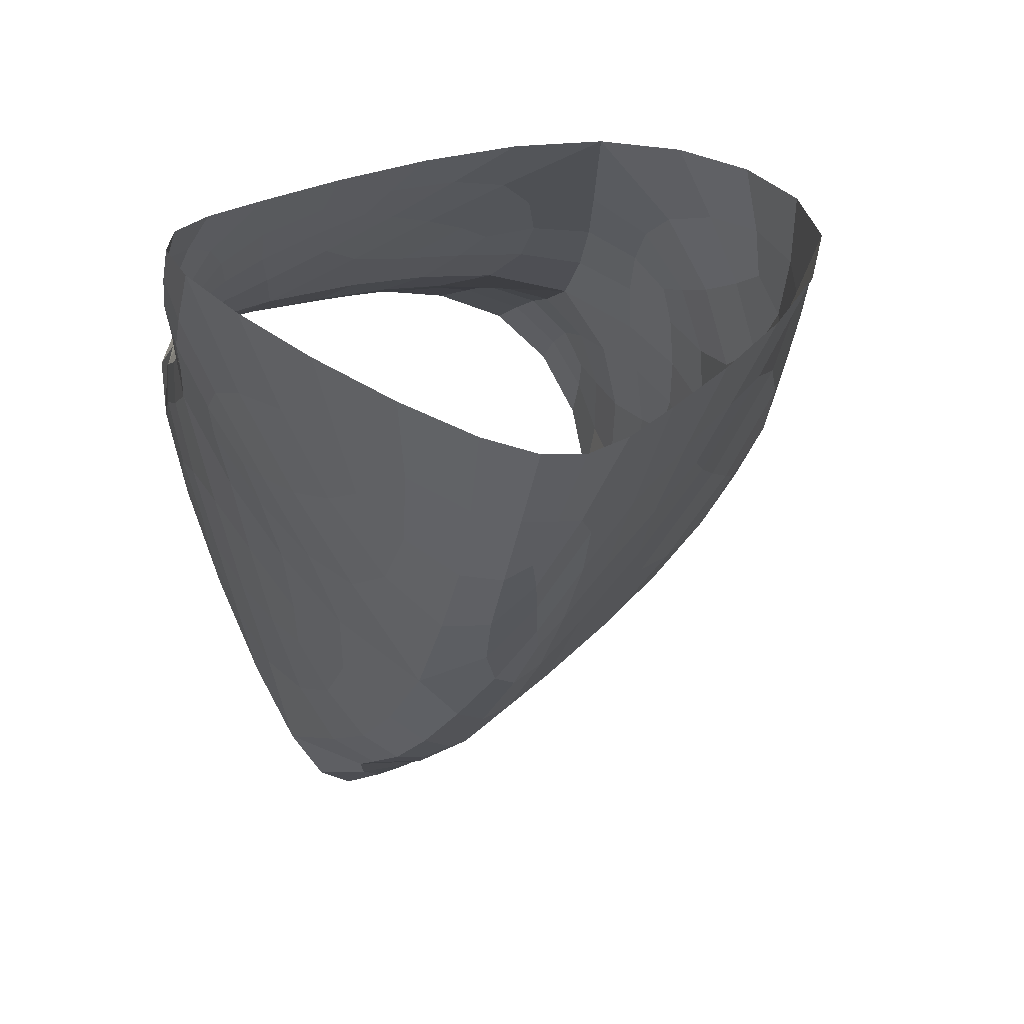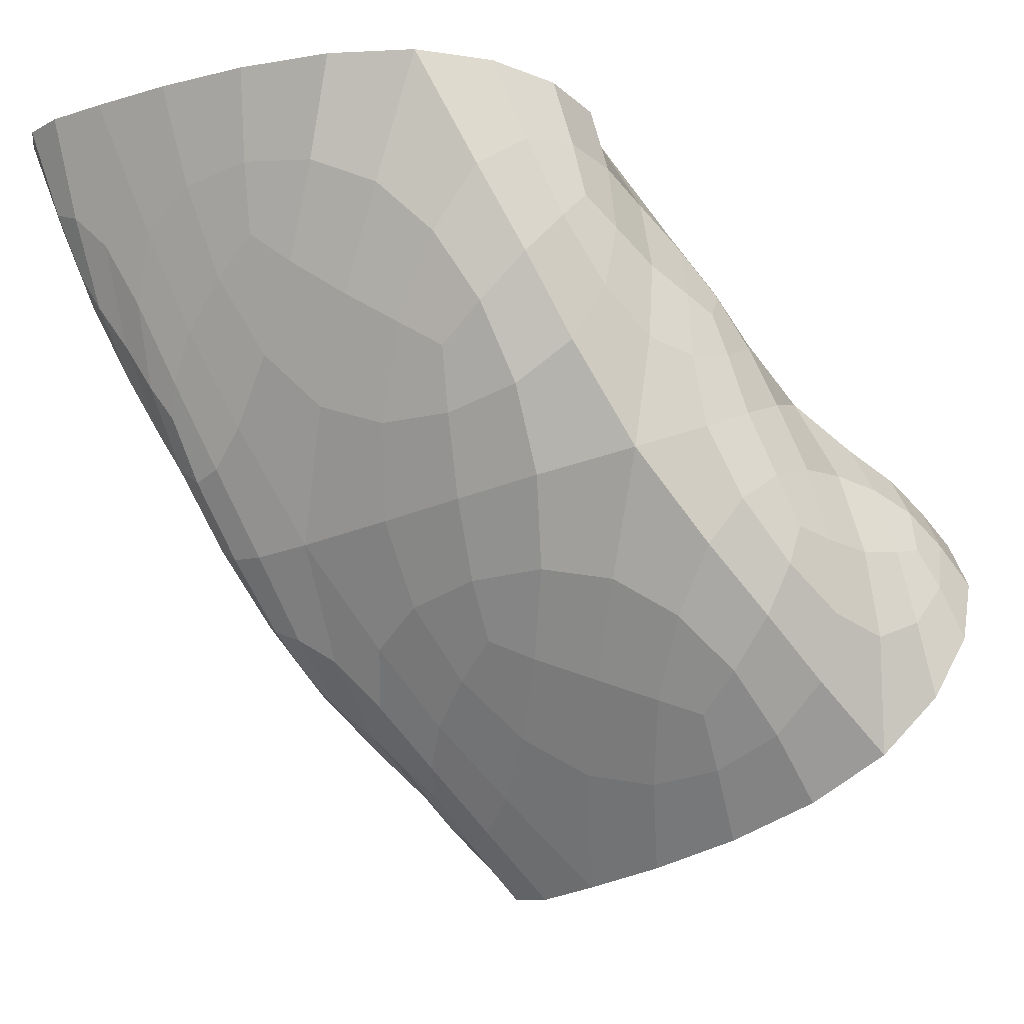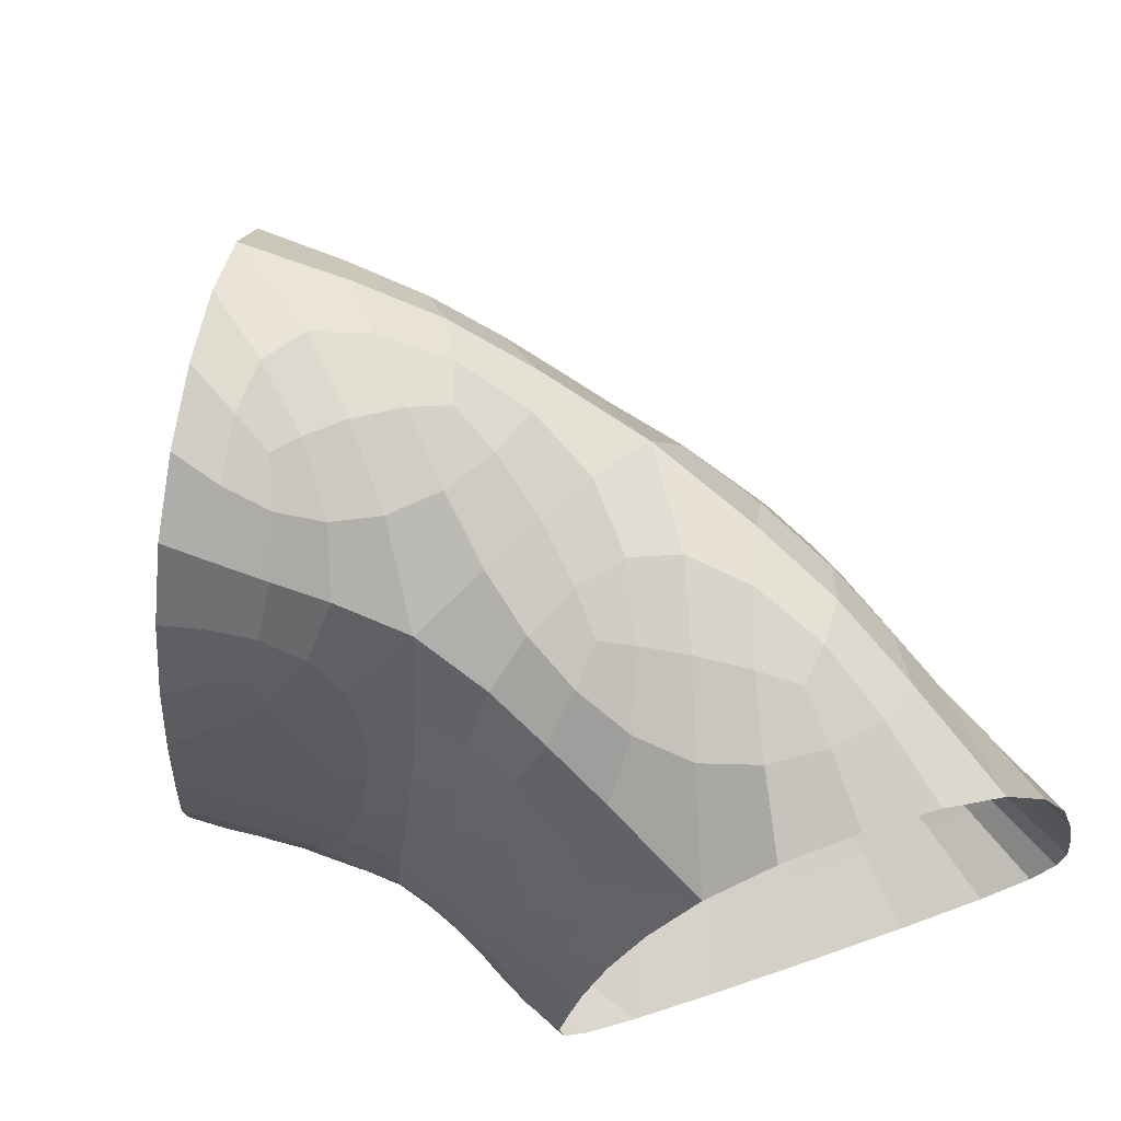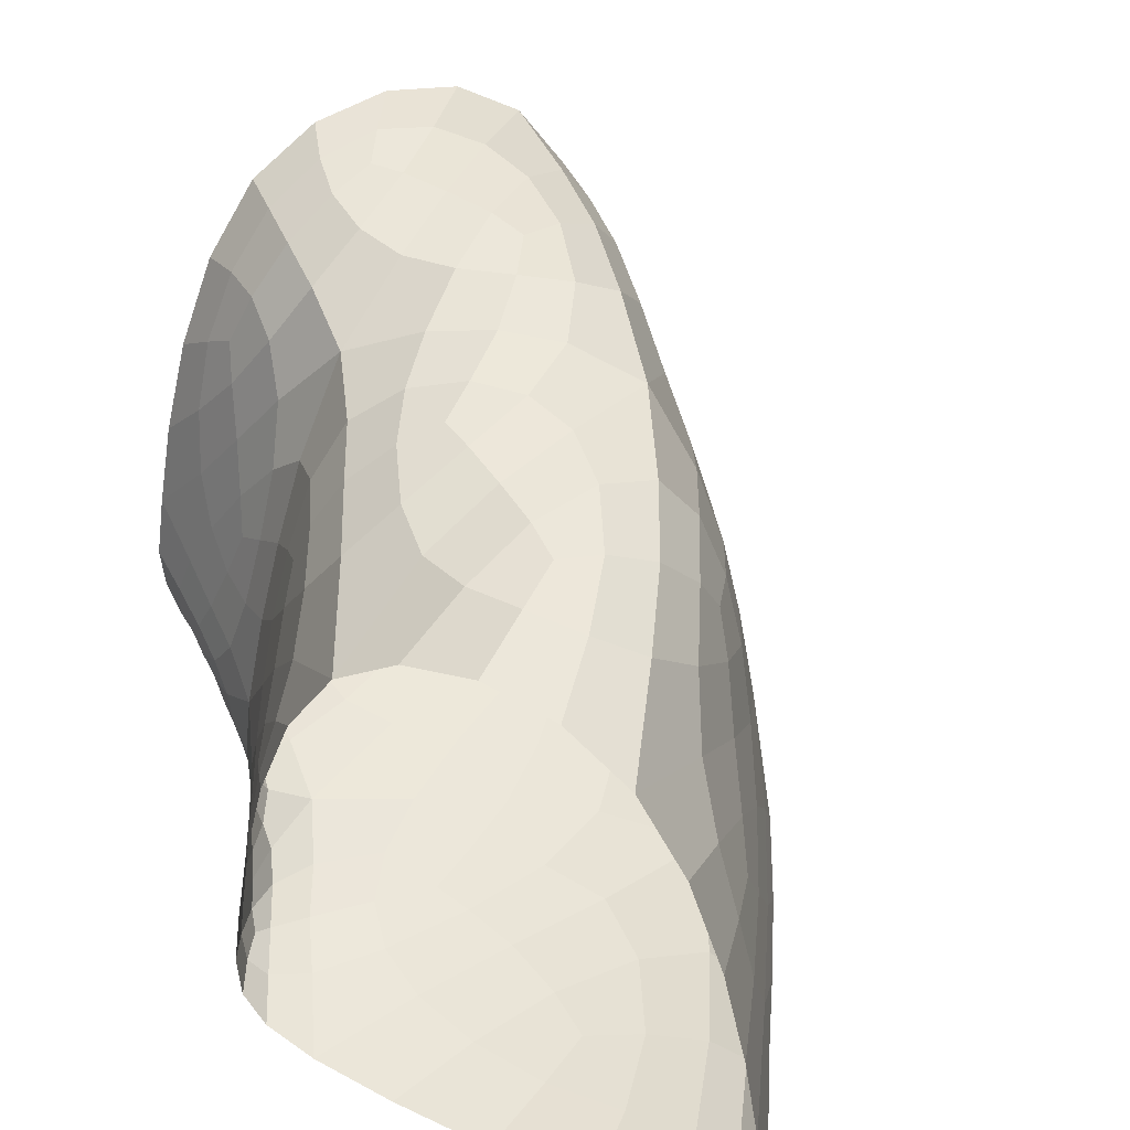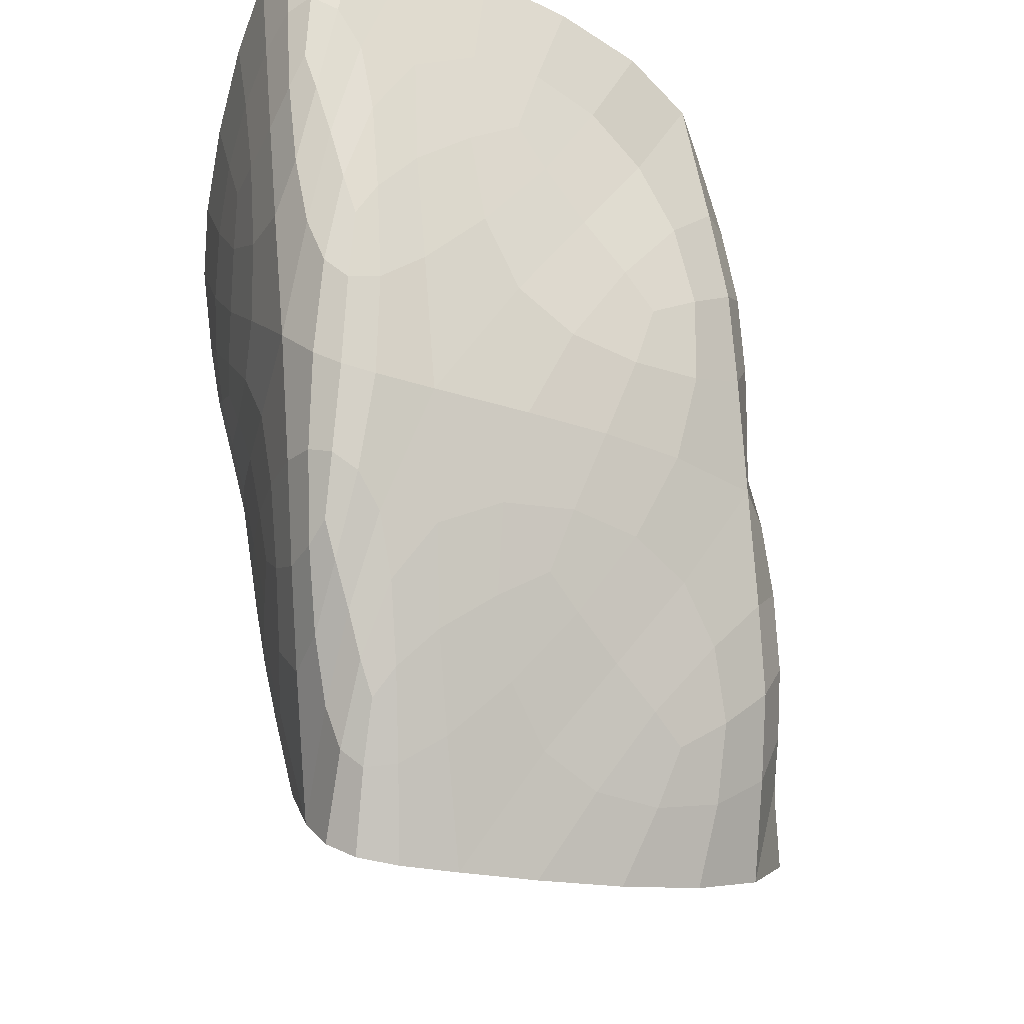
<metadata>
{"format":"obj","ext":"obj","renderer":"f3d","projection":"perspective","resolution":1024,"background":"white","views":[{"elev":32.6,"azim":46.7,"up":"+Z"},{"elev":-17.1,"azim":131.0,"up":"+Z"},{"elev":70.0,"azim":-19.1,"up":"+Y"},{"elev":36.1,"azim":30.2,"up":"+Y"},{"elev":-49.4,"azim":76.3,"up":"+Z"}]}
</metadata>
<code>
o cave_602_2_Cube.020
v 62.26 7.25 -24.92
v 62.53 2.188 -25.38
v 67.53 5.25 -18
v 60.73 7.25 -22.27
v 60.47 2.188 -21.81
v 63.94 0.1875 -18
v 68.84 1.762 -18
v 60.08 3.763 -21.13
v 65.39 6.407 -22.07
v 66.23 1.025 -21.99
v 66.4 2.644 -22.63
v 61.98 2.644 -19.91
v 68.06 0.1875 -18
v 64.47 5.25 -18
v 62.92 3.763 -26.06
v 63.16 1.762 -18
v 62.66 6.531 -20.92
v 62.35 1.148 -20.37
v 62.06 2.075 -24.57
v 61.5 2.038 -23.59
v 60.93 2.075 -22.62
v 60.03 3.125 -21.05
v 60.05 2.675 -21.09
v 60.18 2.375 -21.32
v 61.09 7.7 -22.89
v 61.5 7.85 -23.59
v 61.9 7.7 -24.3
v 66.08 6.152 -21.03
v 66.58 5.952 -20.15
v 67.01 5.656 -19.24
v 65.41 1.305 -23.03
v 64.68 1.535 -23.82
v 63.82 1.792 -24.48
v 68.06 4.5 -18
v 68.44 3.581 -18
v 68.69 2.625 -18
v 67.17 2.344 -21.42
v 67.71 2.111 -20.41
v 68.22 1.95 -19.37
v 60.47 6.5 -21.81
v 60.28 5.581 -21.48
v 60.15 4.625 -21.27
v 61.49 2.906 -20.3
v 61.07 3.111 -20.56
v 60.65 3.388 -20.81
v 63.17 7.094 -24.26
v 63.9 6.952 -23.66
v 64.58 6.715 -22.99
v 66.49 2.006 -22.67
v 66.5 1.638 -22.63
v 66.43 1.345 -22.45
v 65.83 5.458 -22.29
v 66.09 4.588 -22.43
v 66.25 3.694 -22.53
v 63.94 4.5 -18
v 63.56 3.581 -18
v 63.31 2.625 -18
v 63.89 5.74 -19.04
v 63.52 6.055 -19.67
v 63.16 6.27 -20.27
v 62.97 3.125 -26.14
v 62.94 2.675 -26.1
v 62.81 2.375 -25.87
v 62.04 6.833 -21.37
v 61.57 7.055 -21.66
v 61.14 7.177 -21.96
v 62.76 0.8604 -19.79
v 63.03 0.637 -19.29
v 63.4 0.4375 -18.79
v 68.94 1.125 -18
v 68.89 0.675 -18
v 68.62 0.375 -18
v 66.81 5.7 -18
v 66 5.85 -18
v 65.19 5.7 -18
v 64.88 0.075 -18
v 66 0.0375 -18
v 67.12 0.075 -18
v 62.53 6.5 -25.38
v 62.72 5.581 -25.71
v 62.84 4.625 -25.92
v 63.38 0.375 -18
v 63.11 0.675 -18
v 63.06 1.125 -18
v 60.95 1.875 -21.39
v 61.34 1.637 -21.07
v 61.79 1.423 -20.8
v 67.76 0.3542 -18.96
v 67.4 0.5345 -19.91
v 66.91 0.7424 -20.83
v 63.95 3.388 -25.16
v 64.74 3.111 -24.44
v 65.5 2.906 -23.67
v 62.85 1.95 -18.56
v 62.6 2.111 -18.99
v 62.35 2.344 -19.41
v 62.46 5.498 -20.42
v 62.3 4.598 -20.19
v 62.15 3.694 -20.02
v 61.92 2.006 -19.89
v 61.93 1.648 -19.93
v 62.03 1.385 -20.05
v 63.45 6.848 -21.21
v 64.09 6.914 -21.48
v 64.69 6.808 -21.76
v 65.01 1.008 -21.87
v 64.09 1.014 -21.51
v 63.22 1.048 -21.02
v 64.45 0.3438 -19.14
v 65 0.5176 -20.1
v 65.59 0.7267 -20.99
v 67.49 4.681 -19.32
v 67.3 4.073 -20.35
v 66.98 3.413 -21.37
v 64.76 6.036 -19.07
v 65.03 6.391 -19.96
v 65.27 6.527 -20.86
v 68.3 1.331 -19.37
v 67.79 1.149 -20.36
v 67.18 1.064 -21.21
v 60.72 2.119 -20.99
v 61.04 2.152 -20.56
v 61.43 2.288 -20.25
v 60.78 4.456 -20.96
v 61.35 5.109 -20.87
v 61.93 5.78 -20.85
v 62.54 3.413 -19.46
v 63.01 4.075 -19.06
v 63.56 4.686 -18.63
v 62.4 1.104 -19.55
v 62.54 1.159 -19.03
v 62.77 1.331 -18.56
v 65.56 2.288 -23.72
v 64.78 2.15 -24.44
v 63.89 2.114 -24.98
v 62.74 7.13 -21.9
v 62.71 7.4 -22.8
v 62.58 7.469 -23.73
v 64.95 5.74 -23.27
v 64.43 5.099 -24.16
v 63.81 4.456 -25.01
v 62.52 1.329 -21.68
v 62.64 1.526 -22.84
v 62.71 1.776 -23.98
v 63.96 0.6911 -20.29
v 64.83 0.7963 -21.05
v 64.39 0.6105 -20.24
v 63.87 0.4792 -19.43
v 63.49 0.6476 -19.82
v 63.29 0.8444 -20.33
v 64.03 0.8269 -20.8
v 67.86 3.188 -19.61
v 67.37 2.942 -20.78
v 67.62 3.558 -19.94
v 67.85 4.058 -19
v 68.12 3.347 -18.91
v 68.26 2.596 -19.01
v 67.82 2.668 -19.96
v 65.93 6.221 -19.39
v 65.8 6.372 -20.41
v 65.54 6.316 -19.66
v 65.34 6.058 -18.85
v 65.97 6.088 -18.79
v 66.57 5.958 -18.89
v 66.26 6.191 -19.72
v 68.14 0.7533 -19.53
v 67.49 0.8421 -20.57
v 68.01 0.9241 -19.91
v 68.49 1.021 -19.01
v 68.49 0.7135 -18.89
v 68.25 0.5 -18.91
v 67.88 0.648 -19.78
v 61.38 1.767 -20.41
v 61.56 1.992 -20.17
v 61.22 1.93 -20.46
v 60.99 1.896 -20.85
v 61.31 1.685 -20.62
v 61.69 1.511 -20.36
v 61.62 1.709 -20.19
v 61.58 4.195 -20.54
v 61.99 5.12 -20.6
v 61.49 4.581 -20.69
v 61.02 3.971 -20.76
v 61.35 3.668 -20.54
v 61.74 3.567 -20.3
v 61.91 4.355 -20.41
v 63.02 3.188 -18.67
v 63.46 4.058 -18.43
v 63.02 3.558 -18.83
v 62.64 2.942 -19.16
v 62.82 2.668 -18.81
v 63.05 2.596 -18.42
v 63.25 3.347 -18.38
v 62.76 0.7698 -18.71
v 62.82 1.021 -18.42
v 62.64 0.9351 -18.84
v 62.58 0.8861 -19.29
v 62.8 0.6851 -18.92
v 63.08 0.5208 -18.48
v 62.89 0.7188 -18.39
v 65.4 1.75 -23.82
v 64.42 1.875 -24.51
v 65.14 1.925 -24.12
v 65.83 1.992 -23.48
v 65.91 1.698 -23.35
v 65.78 1.467 -23.23
v 65.1 1.648 -23.93
v 63.66 7.228 -22.69
v 63.19 7.333 -23.57
v 63.24 7.322 -22.77
v 63.33 7.12 -21.97
v 63.89 7.113 -22.17
v 64.35 6.997 -22.5
v 63.81 7.191 -23.13
v 65.15 4.193 -23.72
v 64.35 3.971 -24.62
v 64.84 4.575 -23.92
v 65.34 5.097 -23.13
v 65.59 4.349 -23.17
v 65.65 3.567 -23.34
v 64.99 3.668 -24.05
v 61.74 1.695 -22.44
v 62.11 1.829 -23.61
v 62.09 1.616 -22.63
v 61.95 1.469 -21.63
v 61.52 1.648 -21.77
v 61.2 1.854 -22.14
v 61.62 1.837 -22.93
v 66.19 0.345 -19.49
v 66.26 0.5921 -20.51
v 66.76 0.423 -19.77
v 67 0.25 -18.91
v 66.12 0.2073 -18.87
v 65.23 0.2458 -18.95
v 65.67 0.4178 -19.82
v 66.78 4.98 -21
v 66.72 4.075 -21.64
v 66.52 4.831 -21.64
v 66.31 5.581 -21.44
v 66.75 5.478 -20.63
v 67.14 5.167 -19.89
v 67.02 4.602 -20.73
v 64.22 6.575 -20.32
v 64.73 6.681 -20.96
v 64.19 6.743 -20.82
v 63.64 6.625 -20.56
v 63.91 6.416 -19.98
v 64.28 6.188 -19.47
v 64.57 6.509 -20.17
v 67.4 1.539 -21.19
v 67.05 1.296 -21.65
v 67.03 1.566 -21.85
v 67.06 1.9 -21.77
v 67.56 1.73 -20.87
v 67.98 1.554 -20.02
v 67.58 1.354 -20.84
v 60.69 2.543 -20.69
v 61.18 2.525 -20.41
v 60.84 2.73 -20.61
v 60.45 2.929 -20.83
v 60.4 2.581 -20.86
v 60.51 2.329 -20.95
v 60.84 2.355 -20.63
v 61.08 6 -21.24
v 61.68 6.25 -21.11
v 61.31 6.516 -21.36
v 60.9 6.562 -21.59
v 60.73 5.833 -21.33
v 60.69 5.104 -21.13
v 61.2 5.63 -21.06
v 62.93 4.997 -19.59
v 63.44 5.188 -19.05
v 63.17 5.516 -19.57
v 62.85 5.625 -20.05
v 62.66 4.842 -19.86
v 62.55 4.075 -19.68
v 62.97 4.607 -19.33
v 62.34 1.542 -19.32
v 62.64 1.554 -18.83
v 62.44 1.73 -19.18
v 62.21 1.9 -19.54
v 62.18 1.572 -19.61
v 62.25 1.319 -19.63
v 62.43 1.36 -19.2
v 64.2 2.543 -25.05
v 63.67 2.329 -25.34
v 63.66 2.581 -25.52
v 63.73 2.929 -25.46
v 64.45 2.73 -24.8
v 65.08 2.525 -24.19
v 64.45 2.355 -24.78
v 61.92 7.571 -22.64
v 62.11 7.642 -23.51
v 61.74 7.718 -23.05
v 61.42 7.562 -22.49
v 61.78 7.416 -22.16
v 62.23 7.25 -21.96
v 62.25 7.514 -22.73
v 63.75 5.983 -24.55
v 63.49 5.104 -25.15
v 63.31 5.828 -25.06
v 63.21 6.542 -24.76
v 63.86 6.478 -24.17
v 64.45 6.206 -23.65
v 64.06 5.619 -24.39
v 63.85 1.344 -22.89
v 63.48 1.625 -23.87
v 64.23 1.423 -23.4
v 64.78 1.217 -22.69
v 64 1.197 -22.3
v 63.23 1.236 -21.93
v 63.31 1.424 -22.93
f 146 147 145 151
f 148 149 145 147
f 150 151 145 149
f 10 111 146 106
f 111 110 147 146
f 106 146 151 107
f 6 69 148 109
f 69 68 149 148
f 109 148 147 110
f 18 108 150 67
f 108 107 151 150
f 67 150 149 68
f 153 154 152 158
f 155 156 152 154
f 157 158 152 156
f 11 114 153 37
f 114 113 154 153
f 37 153 158 38
f 3 34 155 112
f 34 35 156 155
f 112 155 154 113
f 7 39 157 36
f 39 38 158 157
f 36 157 156 35
f 160 161 159 165
f 162 163 159 161
f 164 165 159 163
f 9 117 160 28
f 117 116 161 160
f 28 160 165 29
f 14 75 162 115
f 75 74 163 162
f 115 162 161 116
f 3 30 164 73
f 30 29 165 164
f 73 164 163 74
f 167 168 166 172
f 169 170 166 168
f 171 172 166 170
f 10 120 167 90
f 120 119 168 167
f 90 167 172 89
f 7 70 169 118
f 70 71 170 169
f 118 169 168 119
f 13 88 171 72
f 88 89 172 171
f 72 171 170 71
f 174 175 173 179
f 176 177 173 175
f 178 179 173 177
f 12 123 174 100
f 123 122 175 174
f 100 174 179 101
f 5 85 176 121
f 85 86 177 176
f 121 176 175 122
f 18 102 178 87
f 102 101 179 178
f 87 178 177 86
f 181 182 180 186
f 183 184 180 182
f 185 186 180 184
f 17 126 181 97
f 126 125 182 181
f 97 181 186 98
f 8 45 183 124
f 45 44 184 183
f 124 183 182 125
f 12 99 185 43
f 99 98 186 185
f 43 185 184 44
f 188 189 187 193
f 190 191 187 189
f 192 193 187 191
f 14 129 188 55
f 129 128 189 188
f 55 188 193 56
f 12 96 190 127
f 96 95 191 190
f 127 190 189 128
f 16 57 192 94
f 57 56 193 192
f 94 192 191 95
f 195 196 194 200
f 197 198 194 196
f 199 200 194 198
f 16 132 195 84
f 132 131 196 195
f 84 195 200 83
f 18 67 197 130
f 67 68 198 197
f 130 197 196 131
f 6 82 199 69
f 82 83 200 199
f 69 199 198 68
f 202 203 201 207
f 204 205 201 203
f 206 207 201 205
f 2 135 202 33
f 135 134 203 202
f 33 202 207 32
f 11 49 204 133
f 49 50 205 204
f 133 204 203 134
f 10 31 206 51
f 31 32 207 206
f 51 206 205 50
f 209 210 208 214
f 211 212 208 210
f 213 214 208 212
f 1 138 209 46
f 138 137 210 209
f 46 209 214 47
f 17 103 211 136
f 103 104 212 211
f 136 211 210 137
f 9 48 213 105
f 48 47 214 213
f 105 213 212 104
f 216 217 215 221
f 218 219 215 217
f 220 221 215 219
f 15 141 216 91
f 141 140 217 216
f 91 216 221 92
f 9 52 218 139
f 52 53 219 218
f 139 218 217 140
f 11 93 220 54
f 93 92 221 220
f 54 220 219 53
f 223 224 222 228
f 225 226 222 224
f 227 228 222 226
f 2 144 223 19
f 144 143 224 223
f 19 223 228 20
f 18 87 225 142
f 87 86 226 225
f 142 225 224 143
f 5 21 227 85
f 21 20 228 227
f 85 227 226 86
f 230 231 229 235
f 232 233 229 231
f 234 235 229 233
f 10 90 230 111
f 90 89 231 230
f 111 230 235 110
f 13 78 232 88
f 78 77 233 232
f 88 232 231 89
f 6 109 234 76
f 109 110 235 234
f 76 234 233 77
f 237 238 236 242
f 239 240 236 238
f 241 242 236 240
f 11 54 237 114
f 54 53 238 237
f 114 237 242 113
f 9 28 239 52
f 28 29 240 239
f 52 239 238 53
f 3 112 241 30
f 112 113 242 241
f 30 241 240 29
f 244 245 243 249
f 246 247 243 245
f 248 249 243 247
f 9 105 244 117
f 105 104 245 244
f 117 244 249 116
f 17 60 246 103
f 60 59 247 246
f 103 246 245 104
f 14 115 248 58
f 115 116 249 248
f 58 248 247 59
f 251 252 250 256
f 253 254 250 252
f 255 256 250 254
f 10 51 251 120
f 51 50 252 251
f 120 251 256 119
f 11 37 253 49
f 37 38 254 253
f 49 253 252 50
f 7 118 255 39
f 118 119 256 255
f 39 255 254 38
f 258 259 257 263
f 260 261 257 259
f 262 263 257 261
f 12 43 258 123
f 43 44 259 258
f 123 258 263 122
f 8 22 260 45
f 22 23 261 260
f 45 260 259 44
f 5 121 262 24
f 121 122 263 262
f 24 262 261 23
f 265 266 264 270
f 267 268 264 266
f 269 270 264 268
f 17 64 265 126
f 64 65 266 265
f 126 265 270 125
f 4 40 267 66
f 40 41 268 267
f 66 267 266 65
f 8 124 269 42
f 124 125 270 269
f 42 269 268 41
f 272 273 271 277
f 274 275 271 273
f 276 277 271 275
f 14 58 272 129
f 58 59 273 272
f 129 272 277 128
f 17 97 274 60
f 97 98 275 274
f 60 274 273 59
f 12 127 276 99
f 127 128 277 276
f 99 276 275 98
f 279 280 278 284
f 281 282 278 280
f 283 284 278 282
f 16 94 279 132
f 94 95 280 279
f 132 279 284 131
f 12 100 281 96
f 100 101 282 281
f 96 281 280 95
f 18 130 283 102
f 130 131 284 283
f 102 283 282 101
f 286 287 285 291
f 288 289 285 287
f 290 291 285 289
f 2 63 286 135
f 63 62 287 286
f 135 286 291 134
f 15 91 288 61
f 91 92 289 288
f 61 288 287 62
f 11 133 290 93
f 133 134 291 290
f 93 290 289 92
f 293 294 292 298
f 295 296 292 294
f 297 298 292 296
f 1 27 293 138
f 27 26 294 293
f 138 293 298 137
f 4 66 295 25
f 66 65 296 295
f 25 295 294 26
f 17 136 297 64
f 136 137 298 297
f 64 297 296 65
f 300 301 299 305
f 302 303 299 301
f 304 305 299 303
f 15 81 300 141
f 81 80 301 300
f 141 300 305 140
f 1 46 302 79
f 46 47 303 302
f 79 302 301 80
f 9 139 304 48
f 139 140 305 304
f 48 304 303 47
f 307 308 306 312
f 309 310 306 308
f 311 312 306 310
f 2 33 307 144
f 33 32 308 307
f 144 307 312 143
f 10 106 309 31
f 106 107 310 309
f 31 309 308 32
f 18 142 311 108
f 142 143 312 311
f 108 311 310 107

</code>
